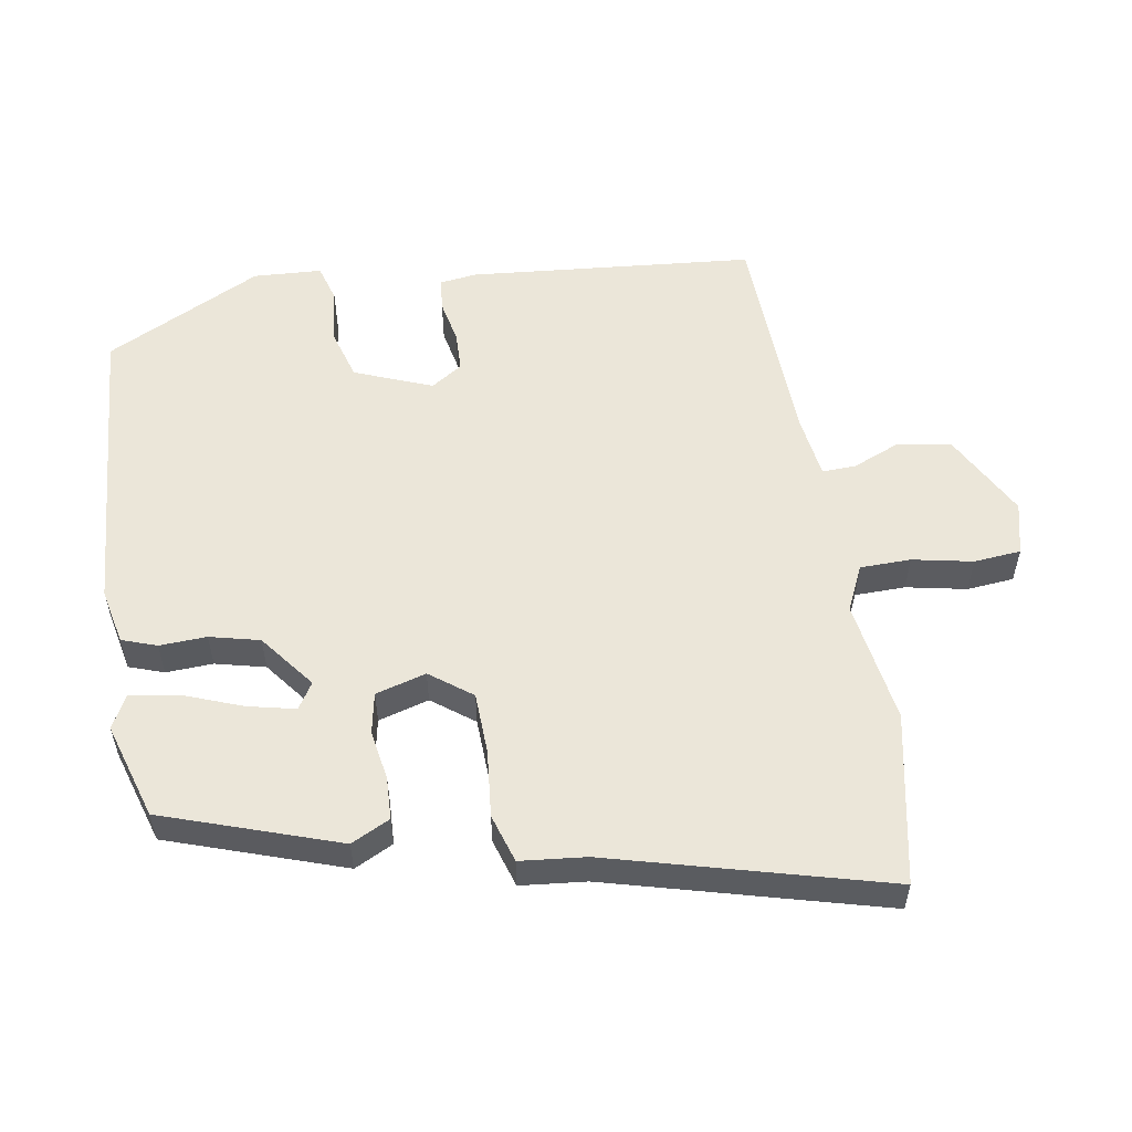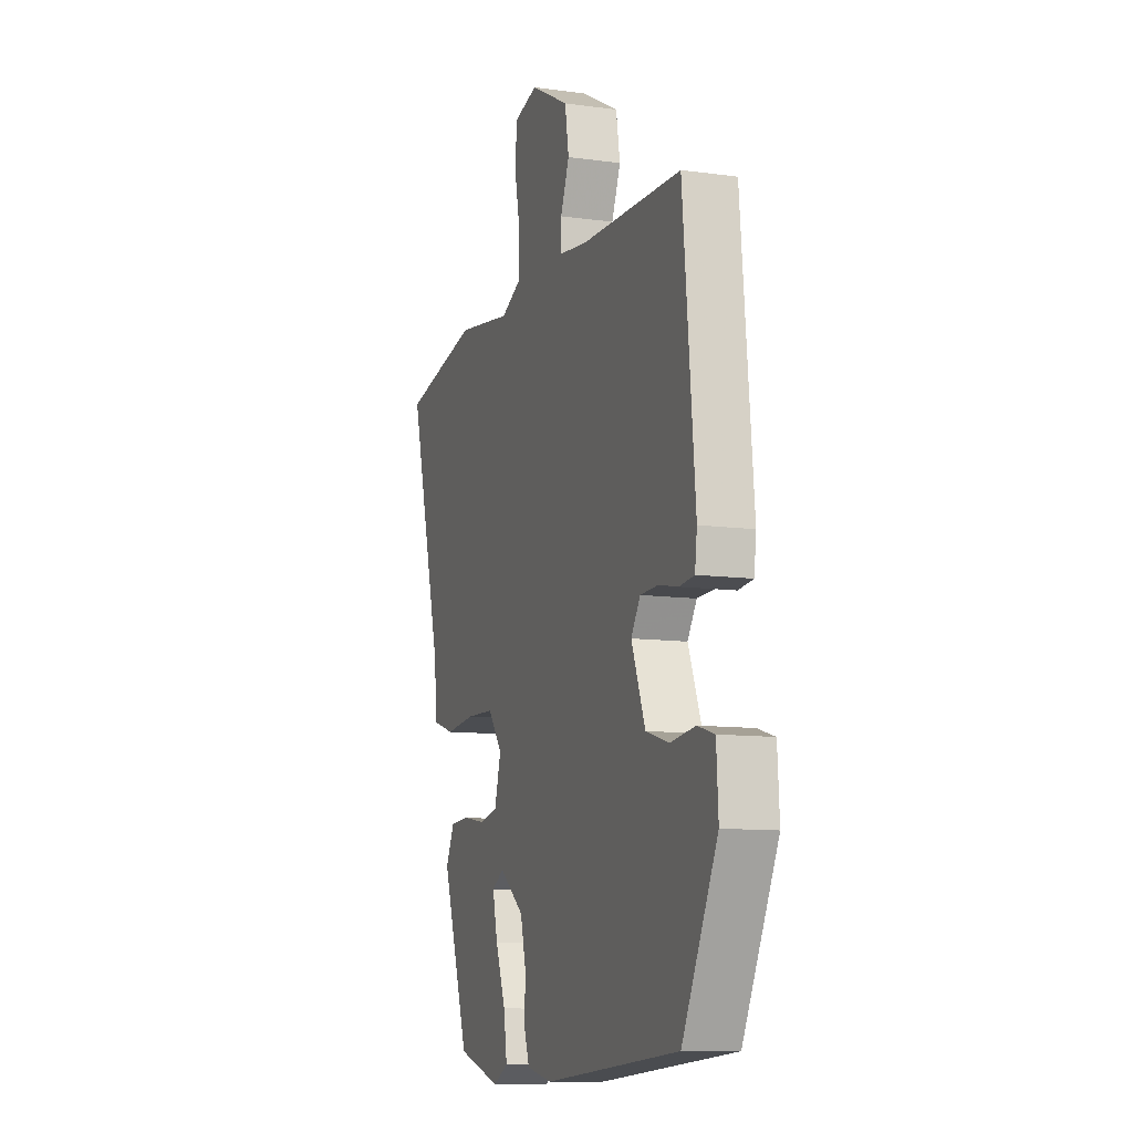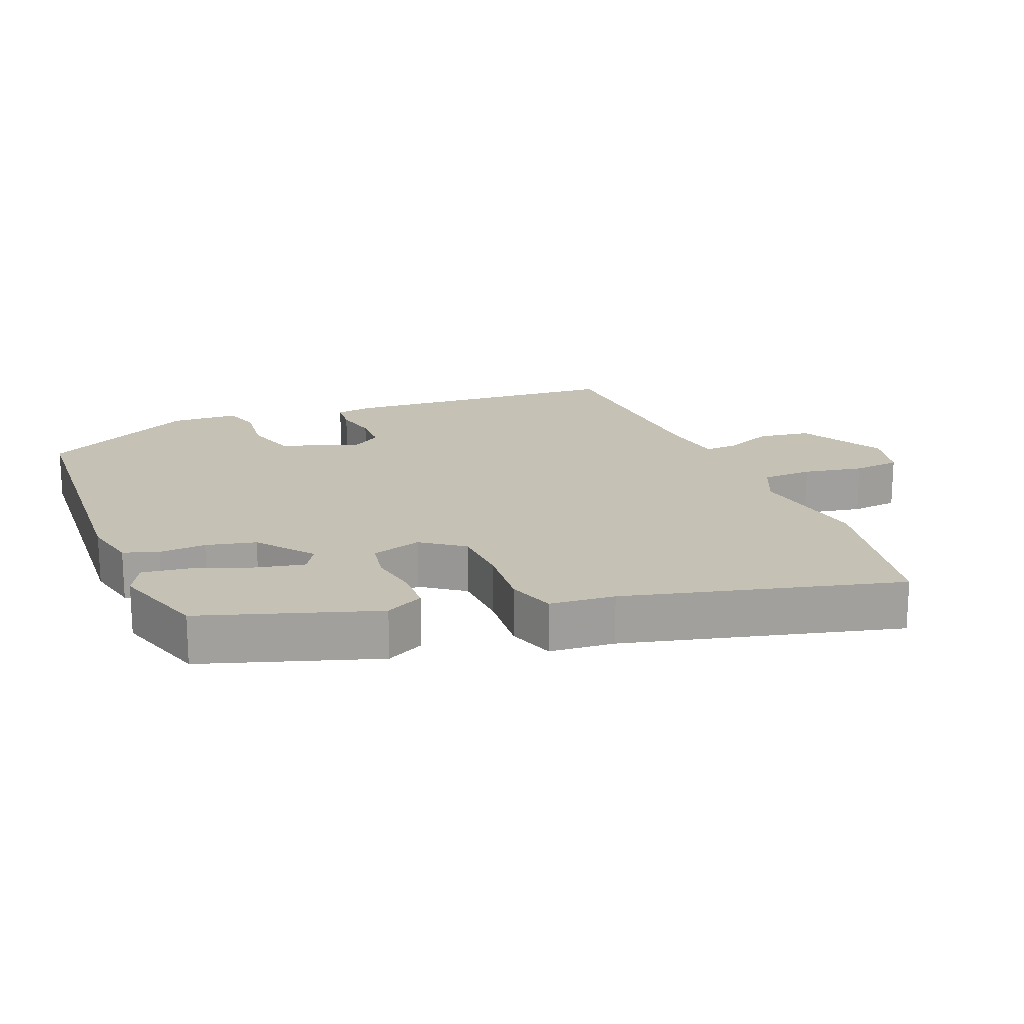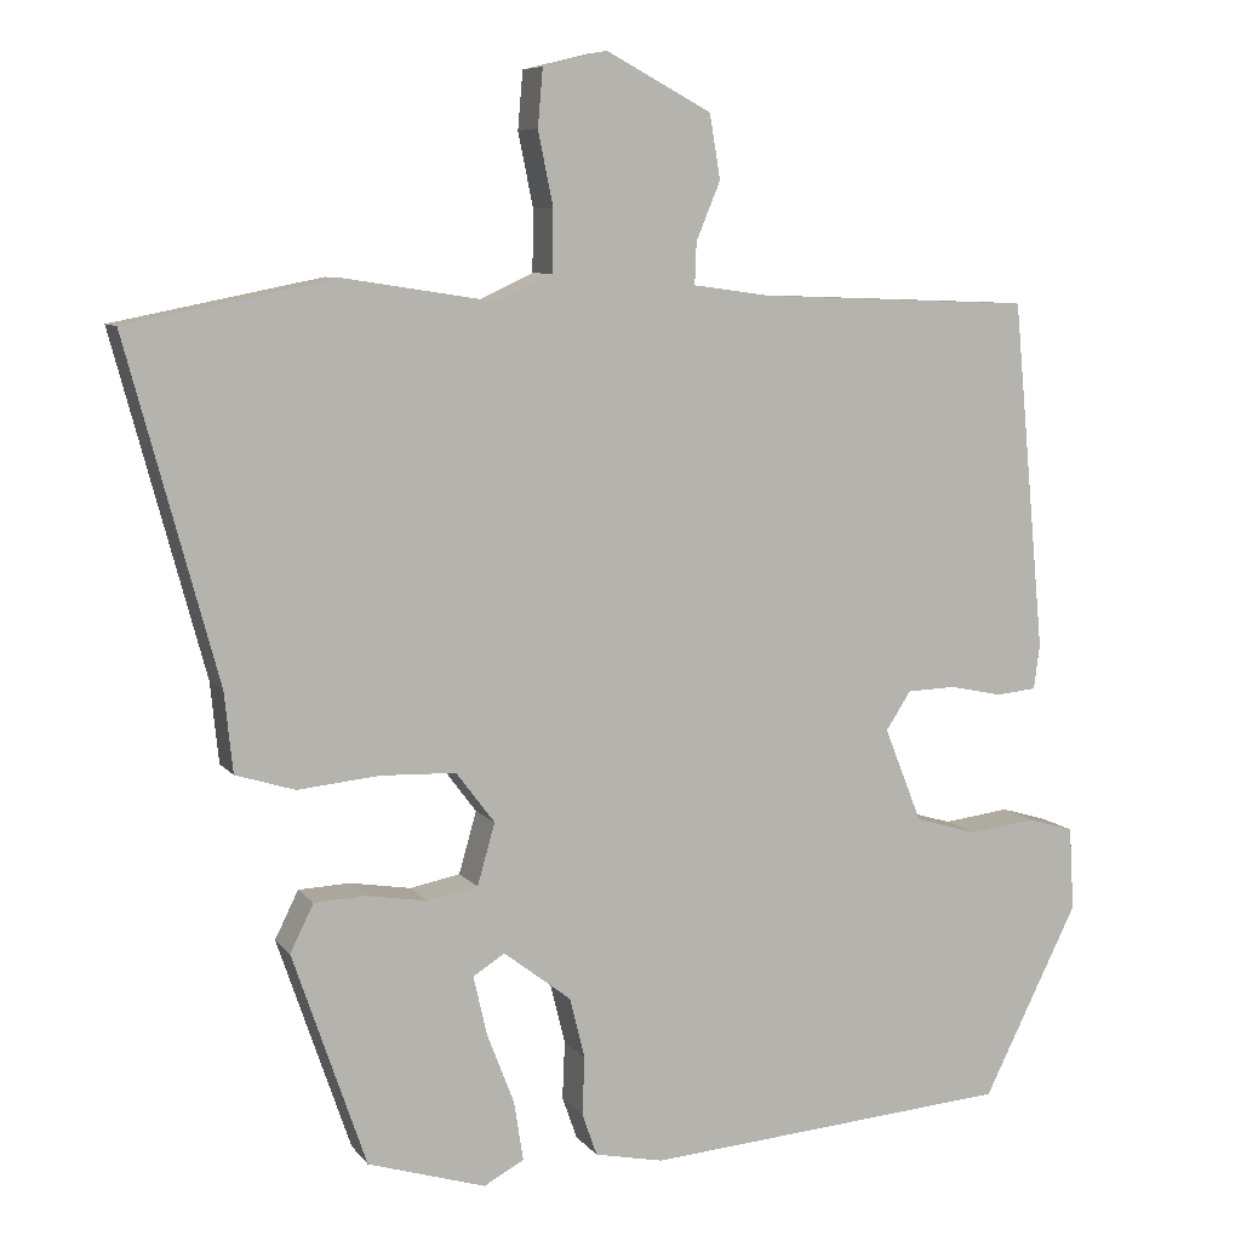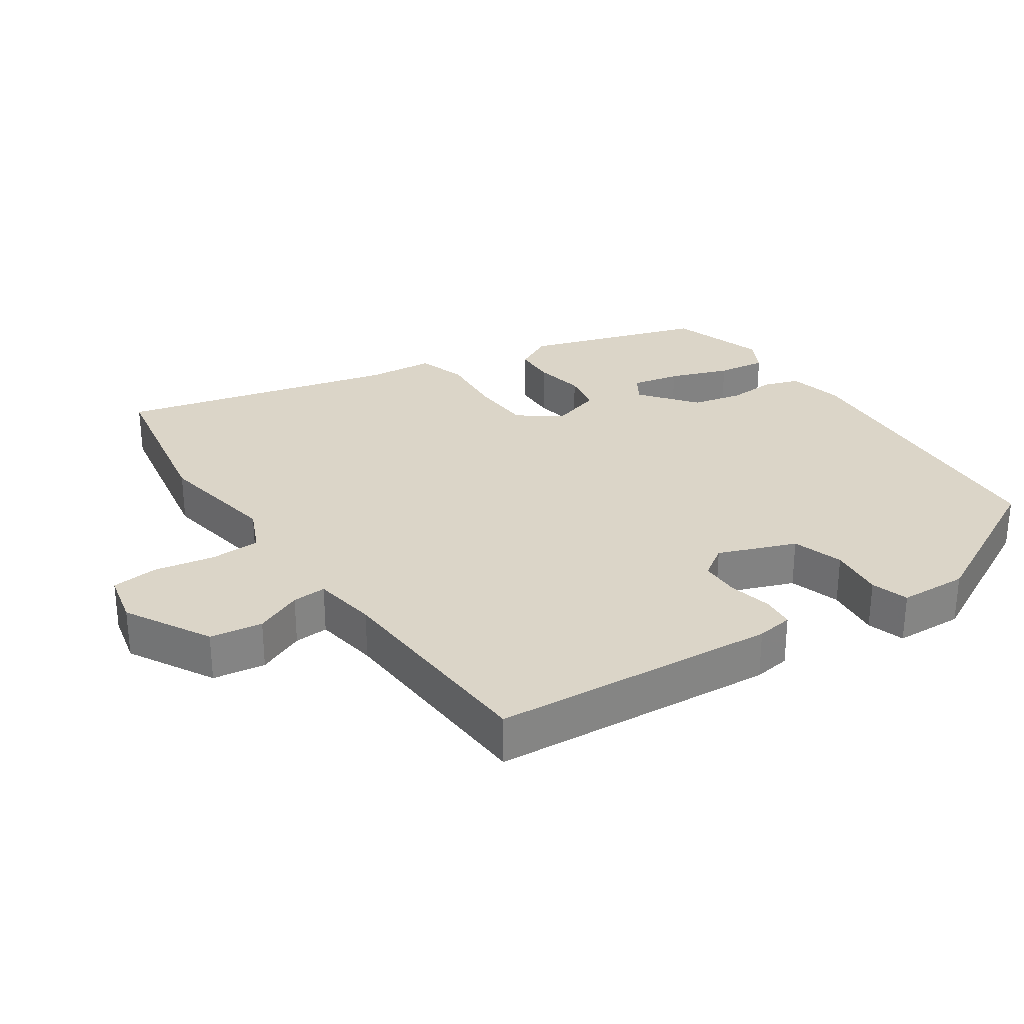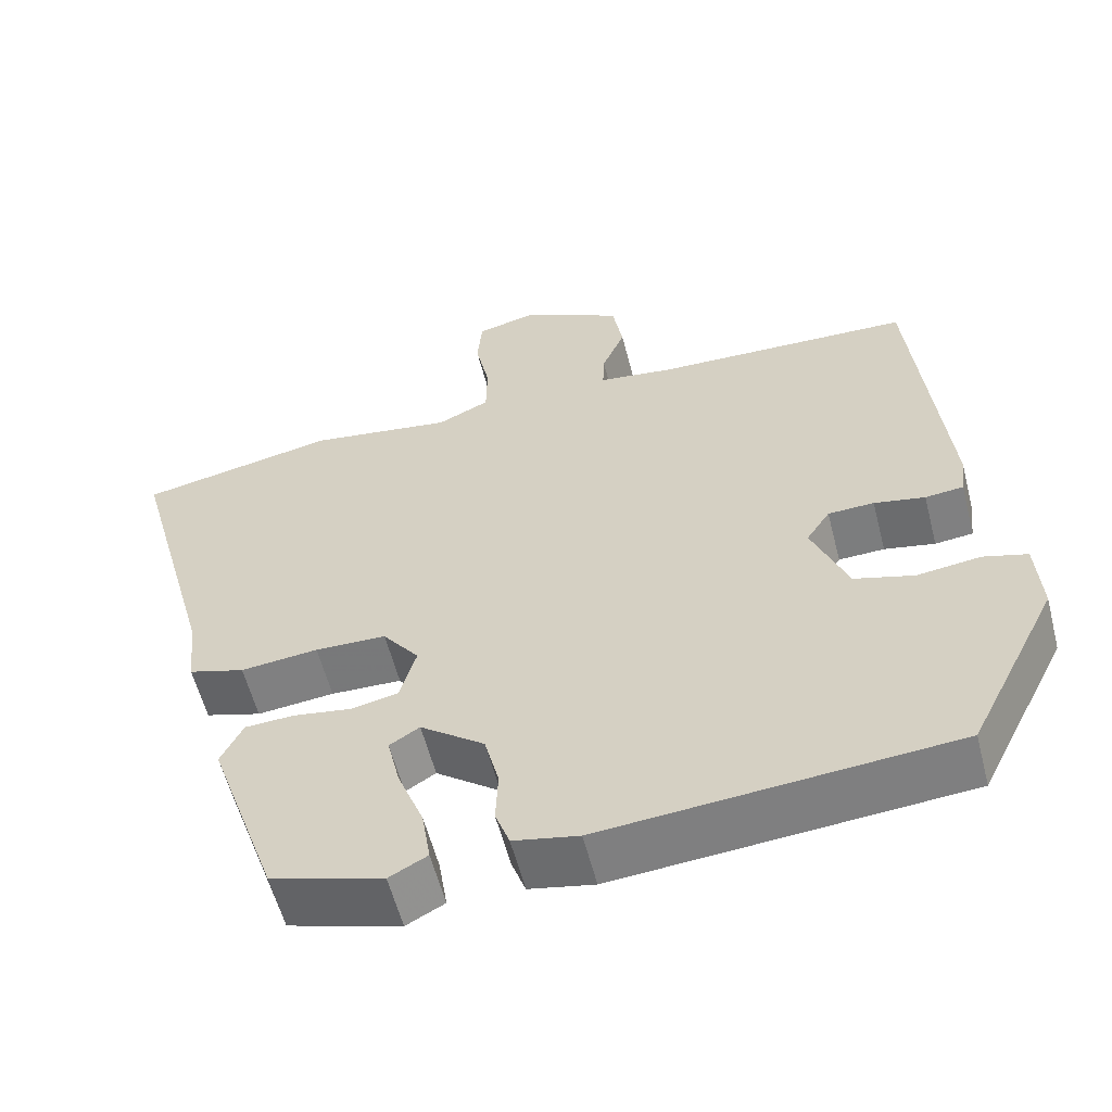
<metadata>
{"format":"obj","ext":"obj","renderer":"f3d","projection":"perspective","resolution":1024,"background":"white","views":[{"elev":55.4,"azim":-99.6,"up":"+Y"},{"elev":-10.6,"azim":71.0,"up":"+Z"},{"elev":18.7,"azim":-113.0,"up":"+Y"},{"elev":7.7,"azim":-20.7,"up":"+Z"},{"elev":29.5,"azim":54.8,"up":"+Y"},{"elev":-58.3,"azim":14.4,"up":"+Z"}]}
</metadata>
<code>
v -0.386 0.07 -0.496
v -0.474 0.07 -0.24
v -0.446 0.07 -0.183
v -0.384 0.07 -0.18
v -0.311 0.07 -0.192
v -0.251 0.07 -0.18
v -0.23 0.07 -0.106
v -0.276 0.07 -0.045
v -0.366 0.07 -0.042
v -0.464 0.07 -0.052
v -0.535 0.07 -0.03
v -0.545 0.07 0.066
v -0.654 0.07 0.469
v -0.404 0.07 0.519
v -0.223 0.07 0.491
v -0.157 0.07 0.522
v -0.156 0.07 0.596
v -0.174 0.07 0.684
v -0.168 0.07 0.753
v -0.091 0.07 0.772
v 0.035 0.07 0.705
v 0.048 0.07 0.628
v 0.019 0.07 0.558
v 0.017 0.07 0.508
v 0.112 0.07 0.495
v 0.438 0.07 0.483
v 0.477 0.07 0.065
v 0.47 0.07 0.011
v 0.422 0.07 0.006
v 0.358 0.07 0.019
v 0.3 0.07 0.017
v 0.27 0.07 -0.029
v 0.315 0.07 -0.142
v 0.39 0.07 -0.164
v 0.47 0.07 -0.154
v 0.525 0.07 -0.17
v 0.531 0.07 -0.27
v 0.417 0.07 -0.499
v -0.023 0.07 -0.534
v -0.105 0.07 -0.517
v -0.123 0.07 -0.466
v -0.12 0.07 -0.397
v -0.138 0.07 -0.324
v -0.219 0.07 -0.262
v -0.257 0.07 -0.286
v -0.241 0.07 -0.356
v -0.208 0.07 -0.442
v -0.197 0.07 -0.513
v -0.245 0.07 -0.539
v -0.386 0 -0.496
v -0.474 0 -0.24
v -0.446 0 -0.183
v -0.384 0 -0.18
v -0.311 0 -0.192
v -0.251 0 -0.18
v -0.23 0 -0.106
v -0.276 0 -0.045
v -0.366 0 -0.042
v -0.464 0 -0.052
v -0.535 0 -0.03
v -0.545 0 0.066
v -0.654 0 0.469
v -0.404 0 0.519
v -0.223 0 0.491
v -0.157 0 0.522
v -0.156 0 0.596
v -0.174 0 0.684
v -0.168 0 0.753
v -0.091 0 0.772
v 0.035 0 0.705
v 0.048 0 0.628
v 0.019 0 0.558
v 0.017 0 0.508
v 0.112 0 0.495
v 0.438 0 0.483
v 0.477 0 0.065
v 0.47 0 0.011
v 0.422 0 0.006
v 0.358 0 0.019
v 0.3 0 0.017
v 0.27 0 -0.029
v 0.315 0 -0.142
v 0.39 0 -0.164
v 0.47 0 -0.154
v 0.525 0 -0.17
v 0.531 0 -0.27
v 0.417 0 -0.499
v -0.023 0 -0.534
v -0.105 0 -0.517
v -0.123 0 -0.466
v -0.12 0 -0.397
v -0.138 0 -0.324
v -0.219 0 -0.262
v -0.257 0 -0.286
v -0.241 0 -0.356
v -0.208 0 -0.442
v -0.197 0 -0.513
v -0.245 0 -0.539
f 3 4 5
f 2 3 5
f 1 2 5
f 49 1 5
f 48 49 5
f 47 48 5
f 46 47 5
f 45 46 5
f 44 45 5 6
f 43 44 6 7
f 40 41 42
f 39 40 42
f 38 39 42
f 37 38 42
f 36 37 42
f 35 36 42
f 34 35 42
f 33 34 42 43
f 32 33 43 7
f 28 29 30
f 27 28 30
f 26 27 30
f 25 26 30
f 24 25 30 31
f 21 22 23
f 20 21 23
f 19 20 23
f 18 19 23
f 17 18 23
f 16 17 23 24
f 32 7 8
f 31 32 8
f 24 31 8
f 16 24 8
f 15 16 8
f 9 10 11 12
f 13 14 15
f 12 13 15
f 9 12 15
f 8 9 15
f 54 53 52
f 54 52 51
f 54 51 50
f 54 50 98
f 54 98 97
f 54 97 96
f 54 96 95
f 54 95 94
f 55 54 94 93
f 56 55 93 92
f 91 90 89
f 91 89 88
f 91 88 87
f 91 87 86
f 91 86 85
f 91 85 84
f 91 84 83
f 92 91 83 82
f 56 92 82 81
f 79 78 77
f 79 77 76
f 79 76 75
f 79 75 74
f 80 79 74 73
f 72 71 70
f 72 70 69
f 72 69 68
f 72 68 67
f 72 67 66
f 73 72 66 65
f 57 56 81
f 57 81 80
f 57 80 73
f 57 73 65
f 57 65 64
f 61 60 59 58
f 64 63 62
f 64 62 61
f 64 61 58
f 64 58 57
f 1 50 51 2
f 2 51 52 3
f 3 52 53 4
f 4 53 54 5
f 5 54 55 6
f 6 55 56 7
f 7 56 57 8
f 8 57 58 9
f 9 58 59 10
f 10 59 60 11
f 11 60 61 12
f 12 61 62 13
f 13 62 63 14
f 14 63 64 15
f 15 64 65 16
f 16 65 66 17
f 17 66 67 18
f 18 67 68 19
f 19 68 69 20
f 20 69 70 21
f 21 70 71 22
f 22 71 72 23
f 23 72 73 24
f 24 73 74 25
f 25 74 75 26
f 26 75 76 27
f 27 76 77 28
f 28 77 78 29
f 29 78 79 30
f 30 79 80 31
f 31 80 81 32
f 32 81 82 33
f 33 82 83 34
f 34 83 84 35
f 35 84 85 36
f 36 85 86 37
f 37 86 87 38
f 38 87 88 39
f 39 88 89 40
f 40 89 90 41
f 41 90 91 42
f 42 91 92 43
f 43 92 93 44
f 44 93 94 45
f 45 94 95 46
f 46 95 96 47
f 47 96 97 48
f 48 97 98 49
f 49 98 50 1

</code>
